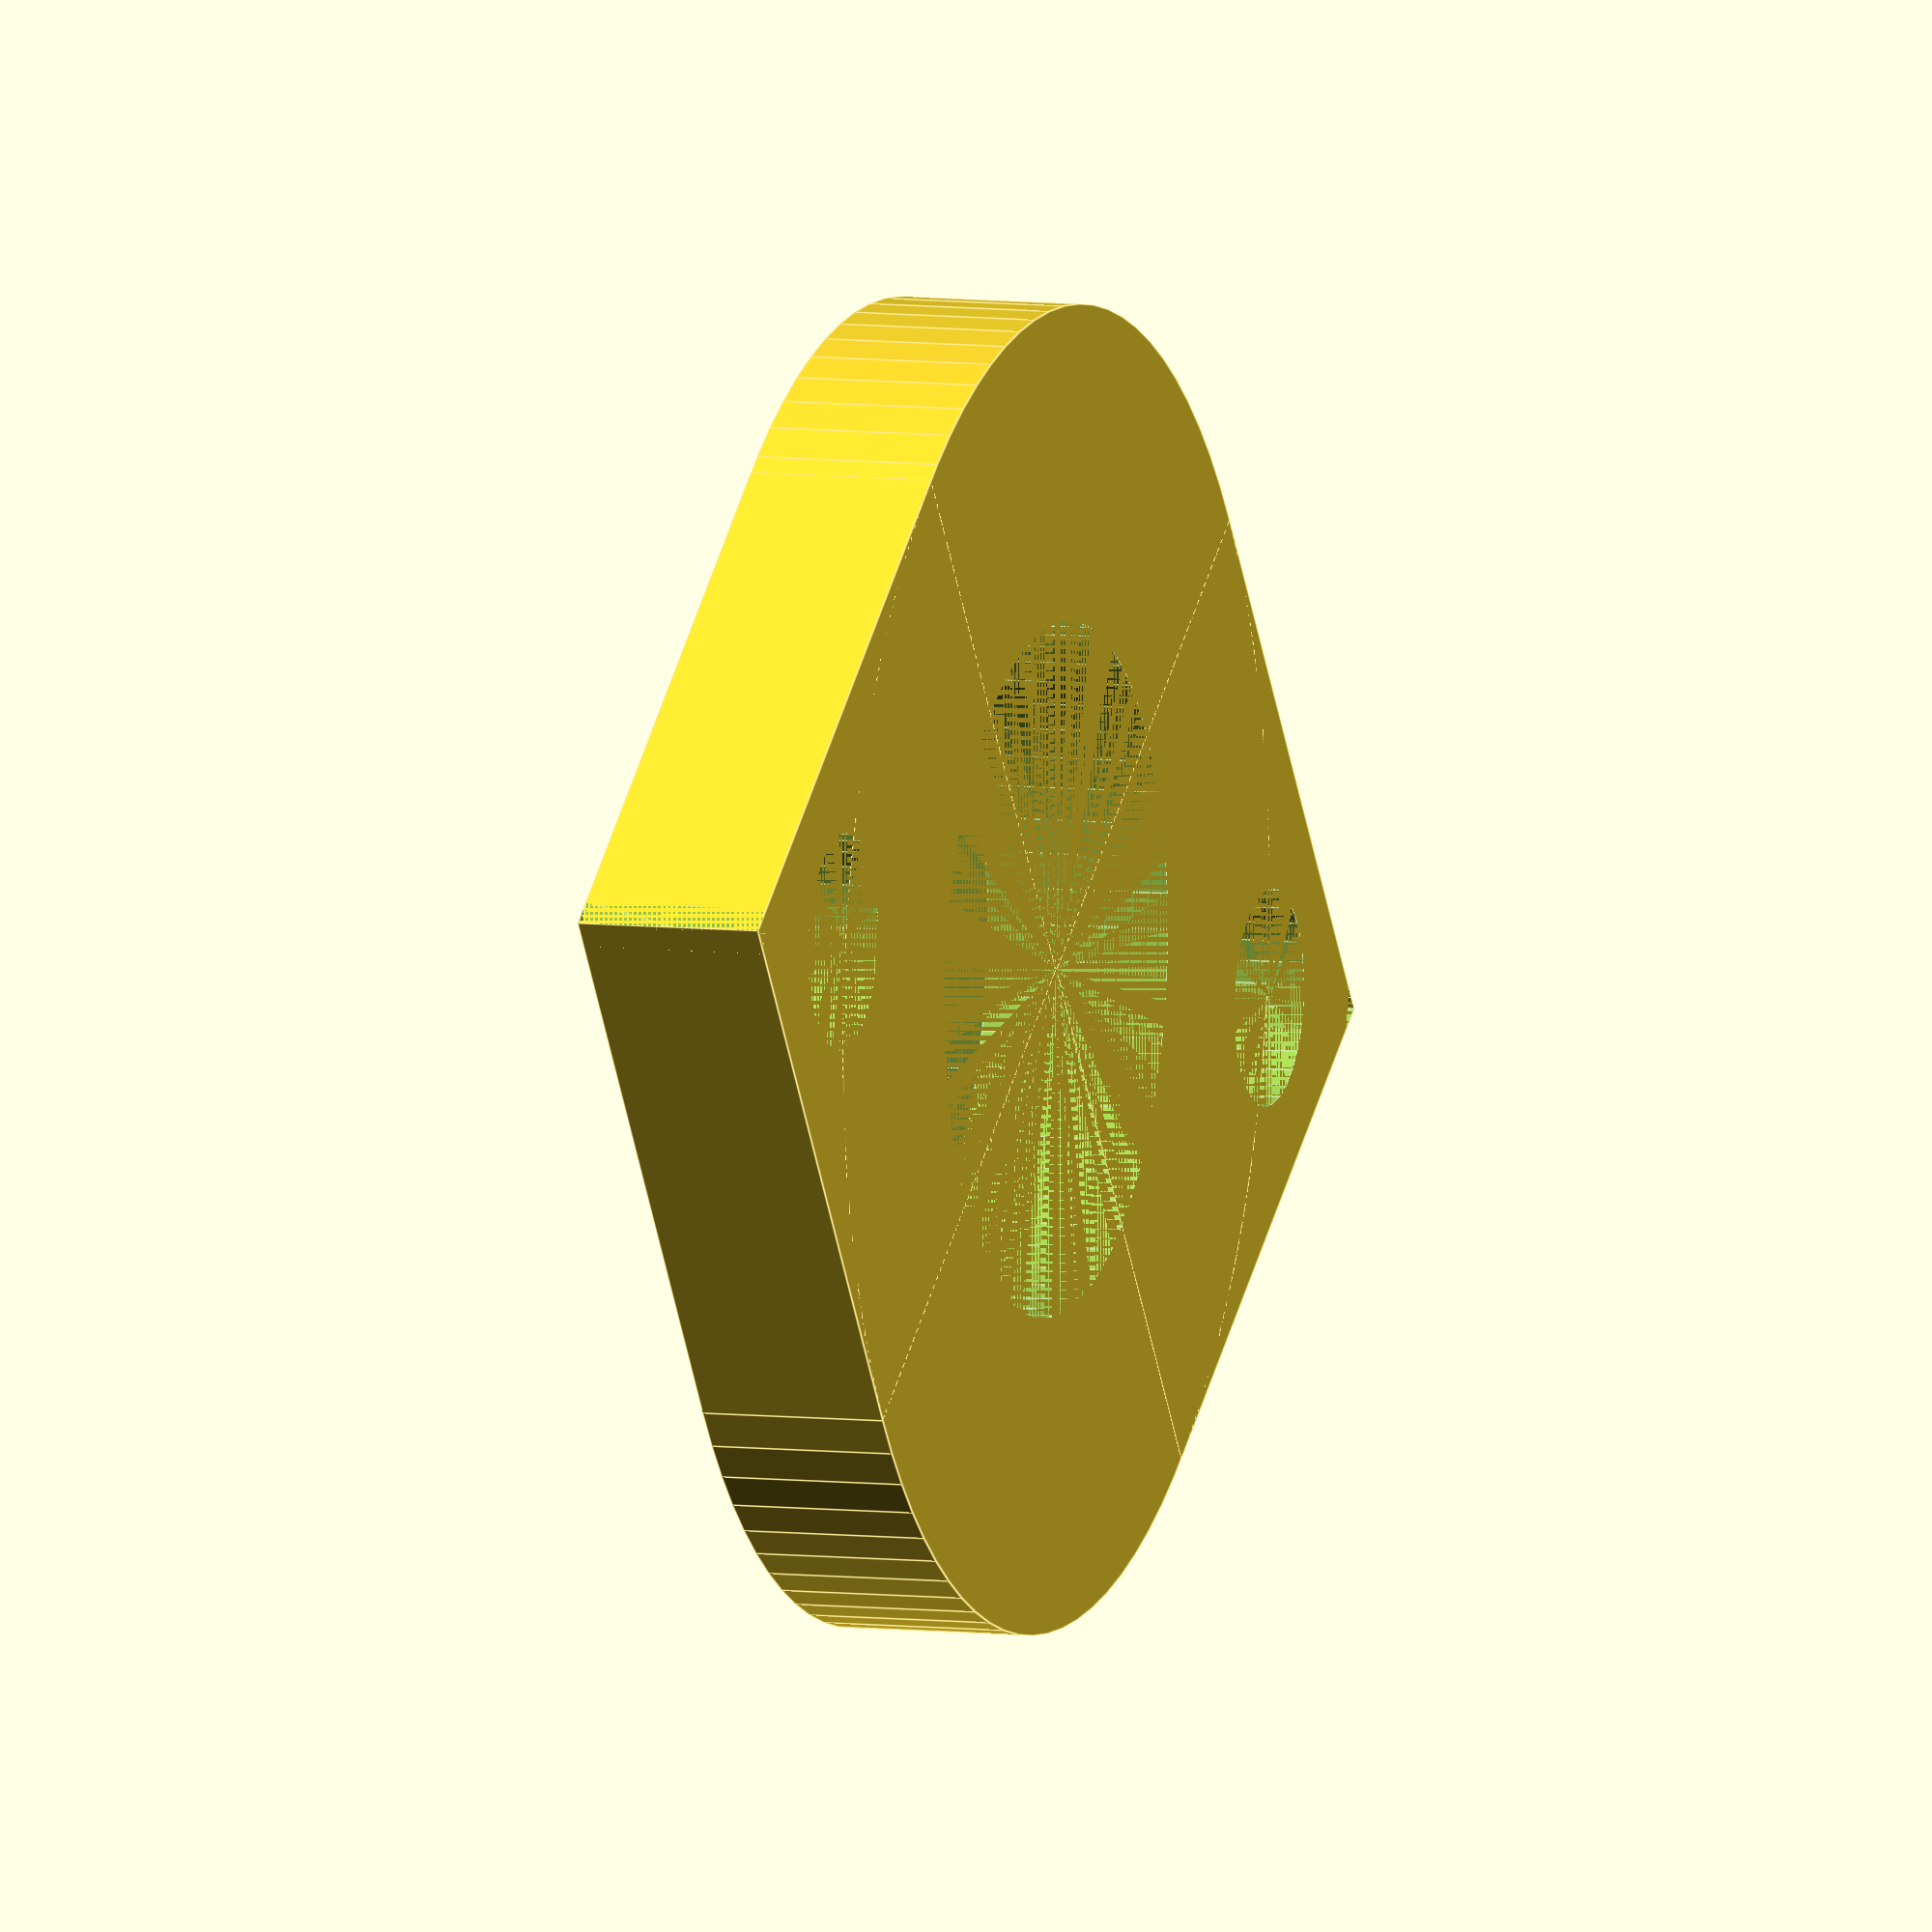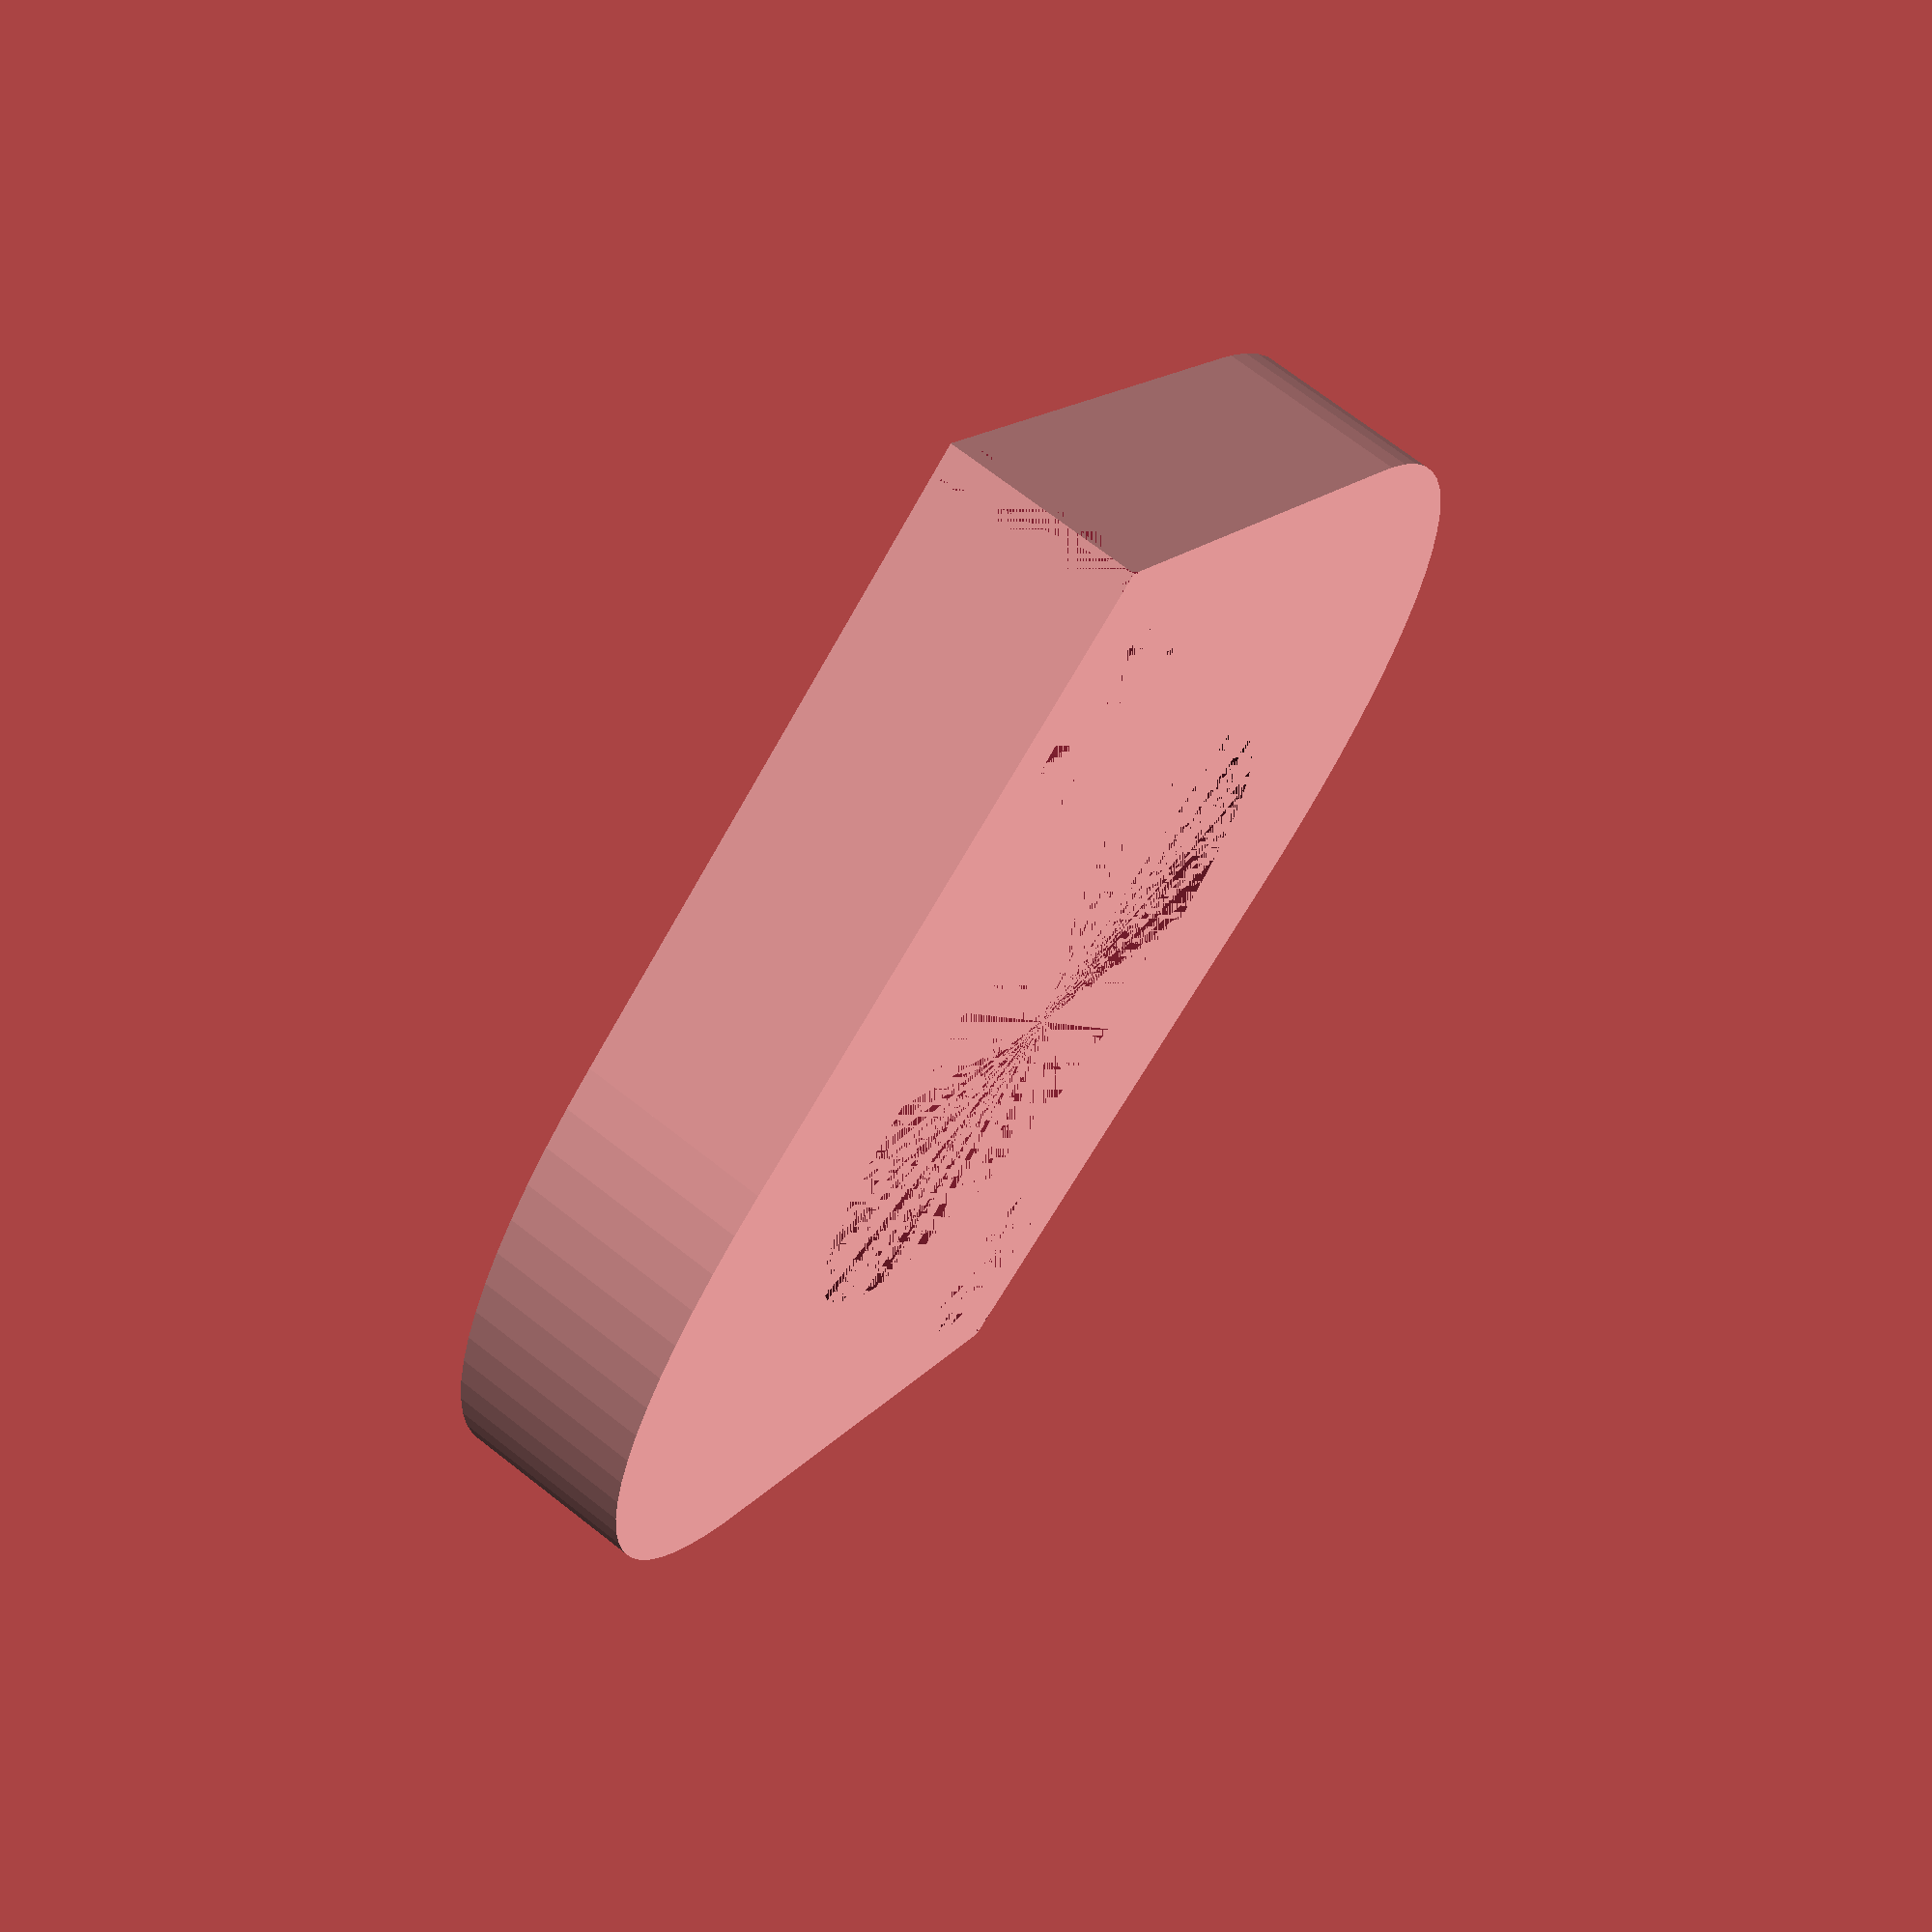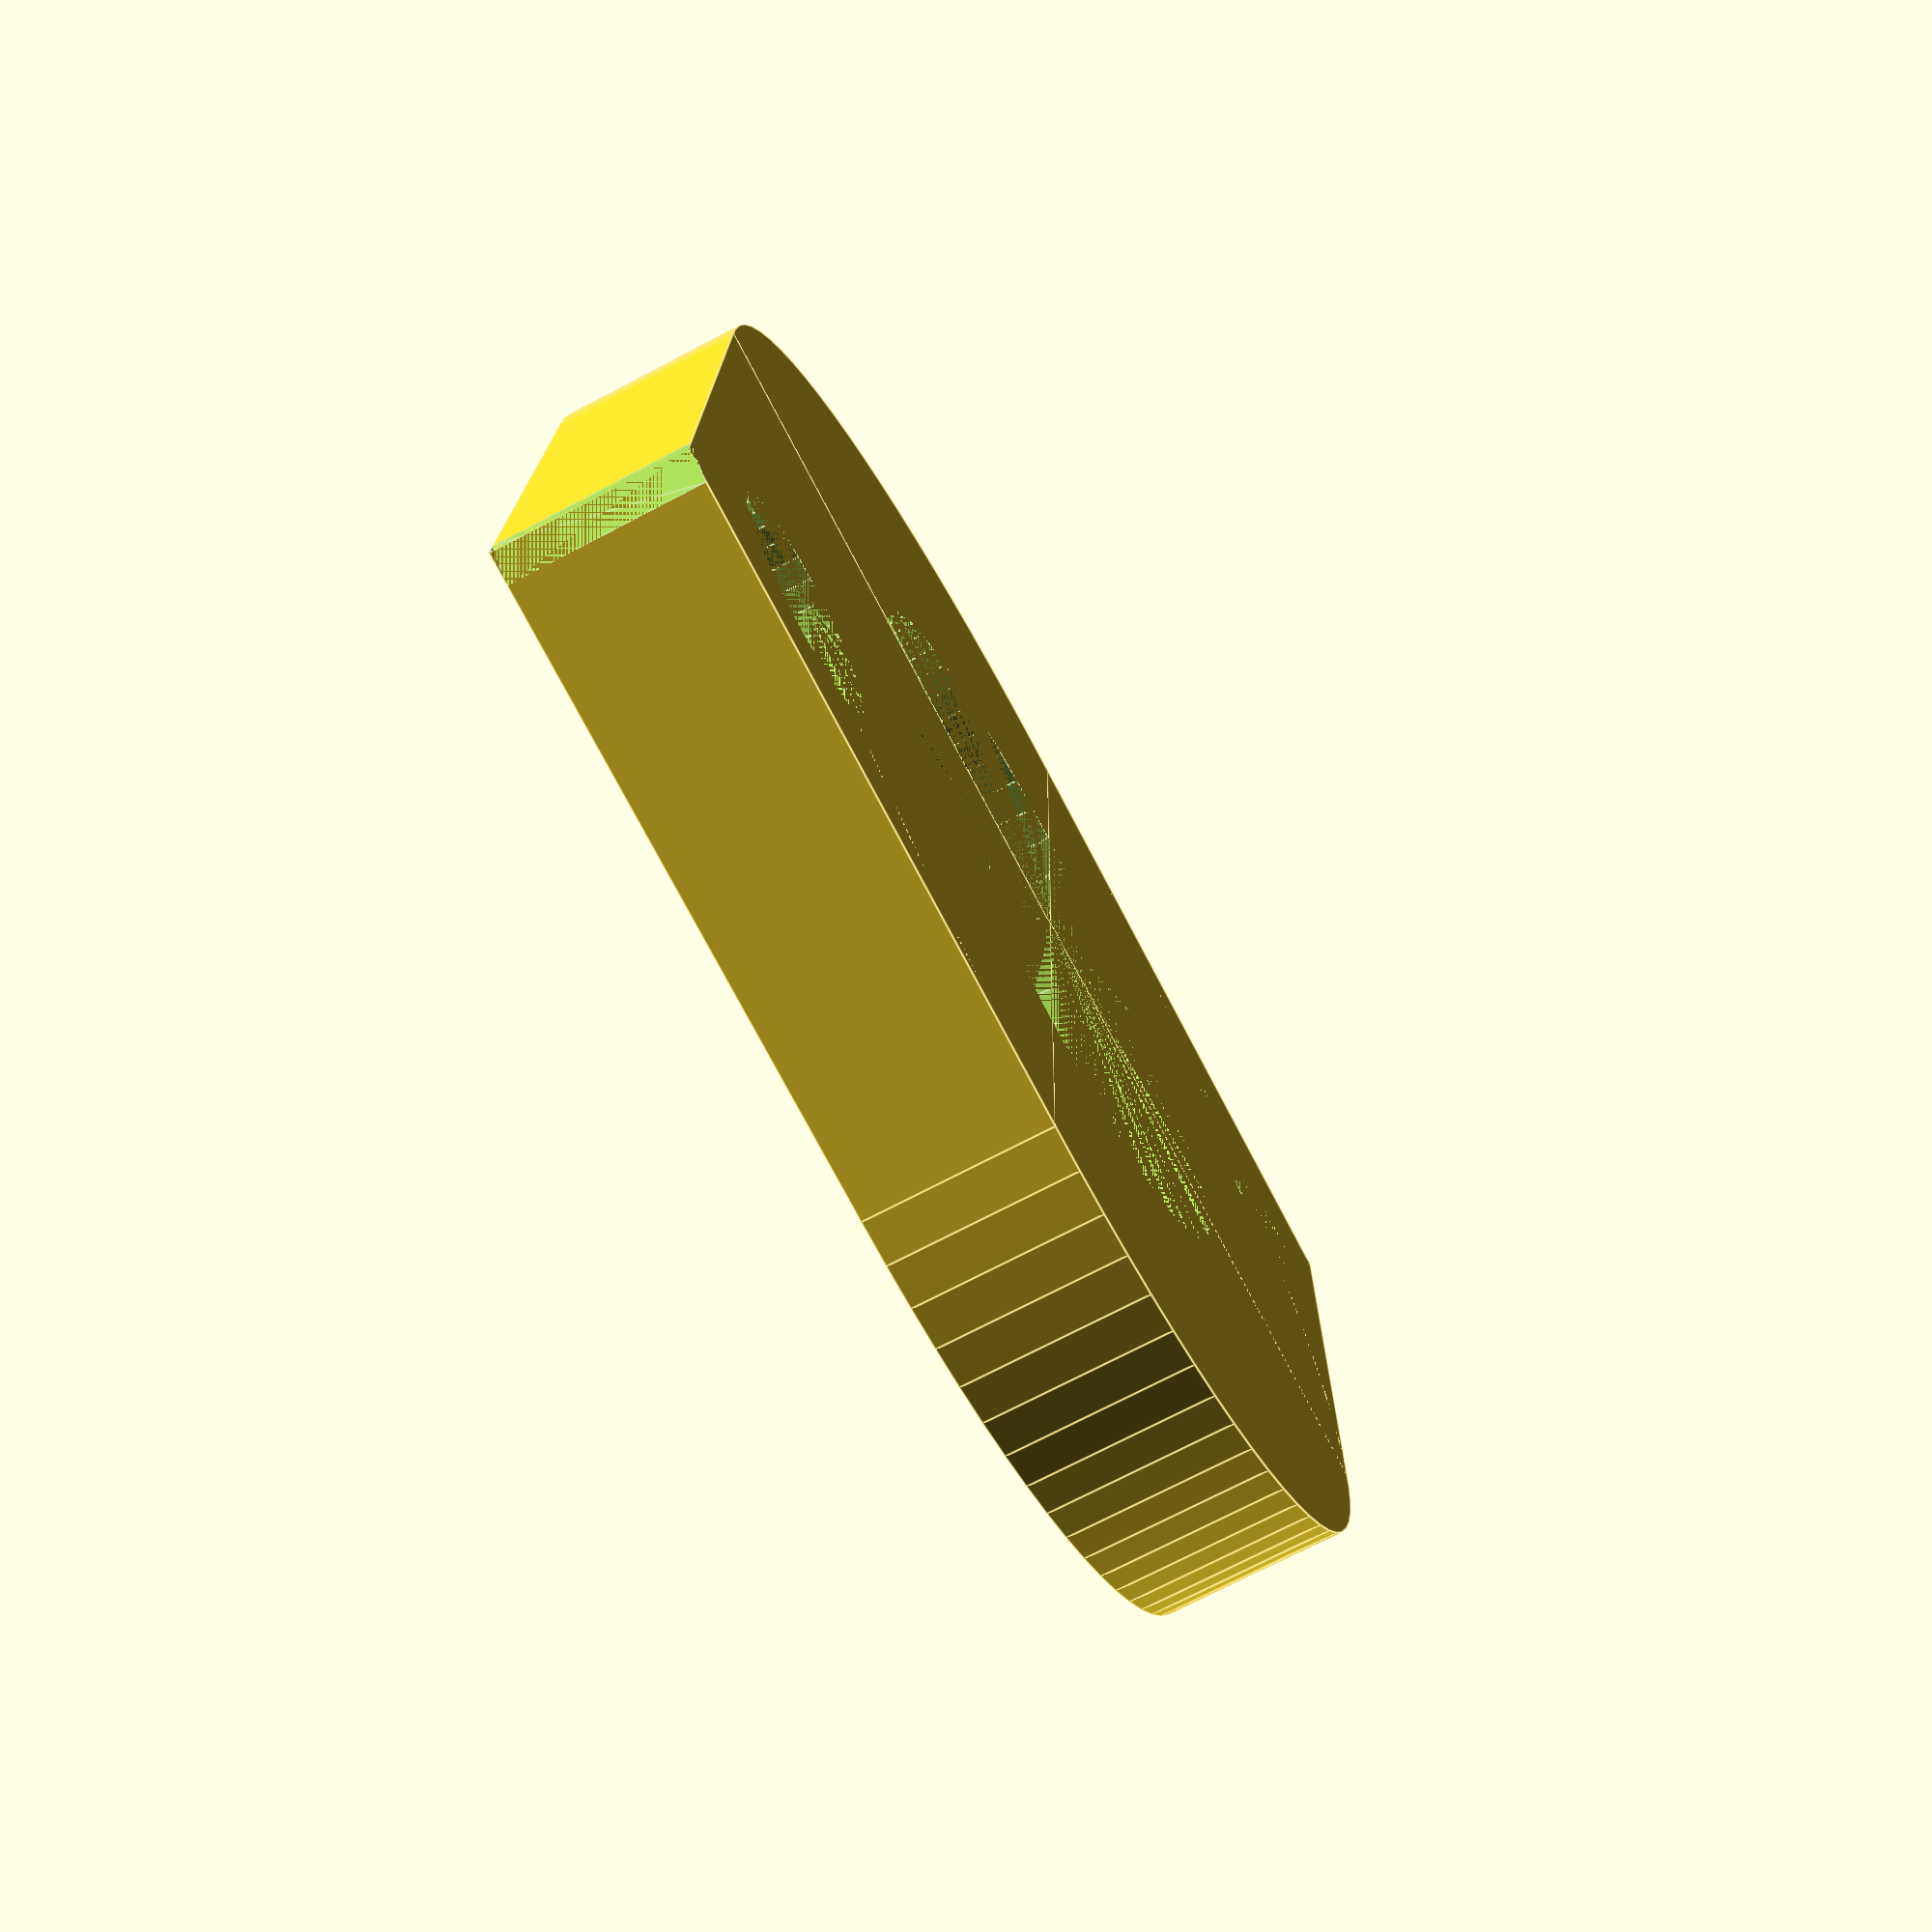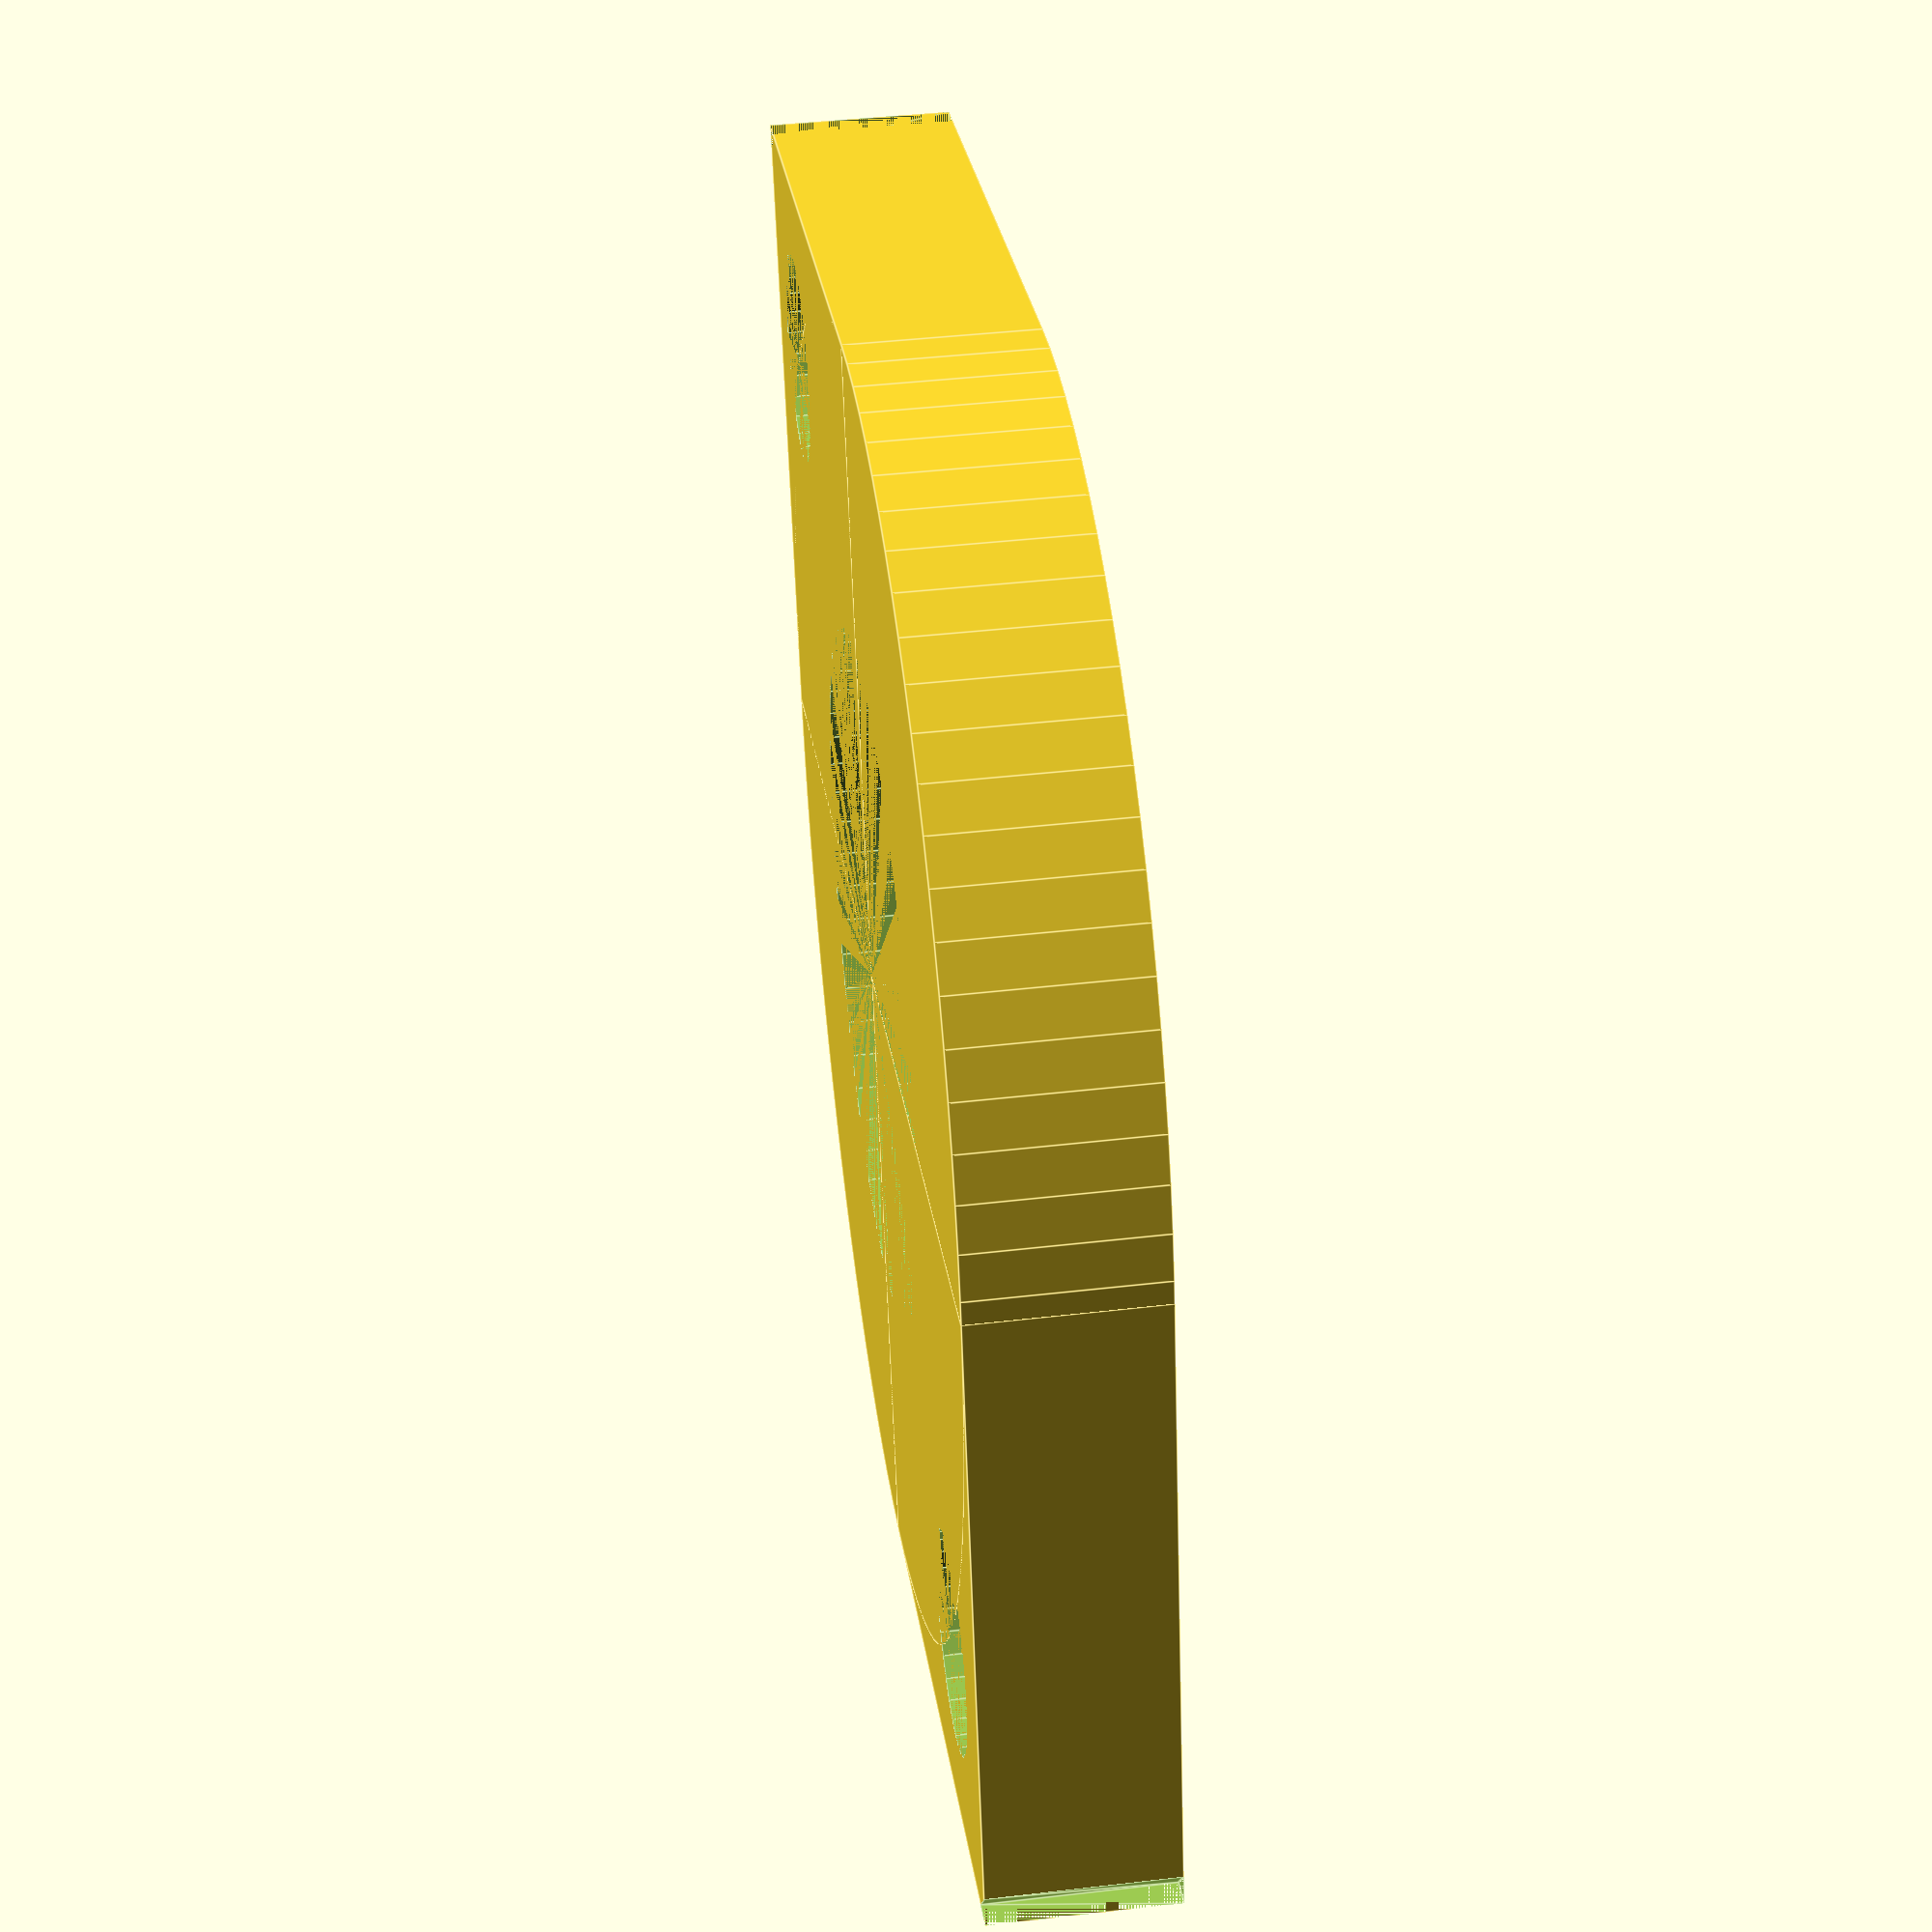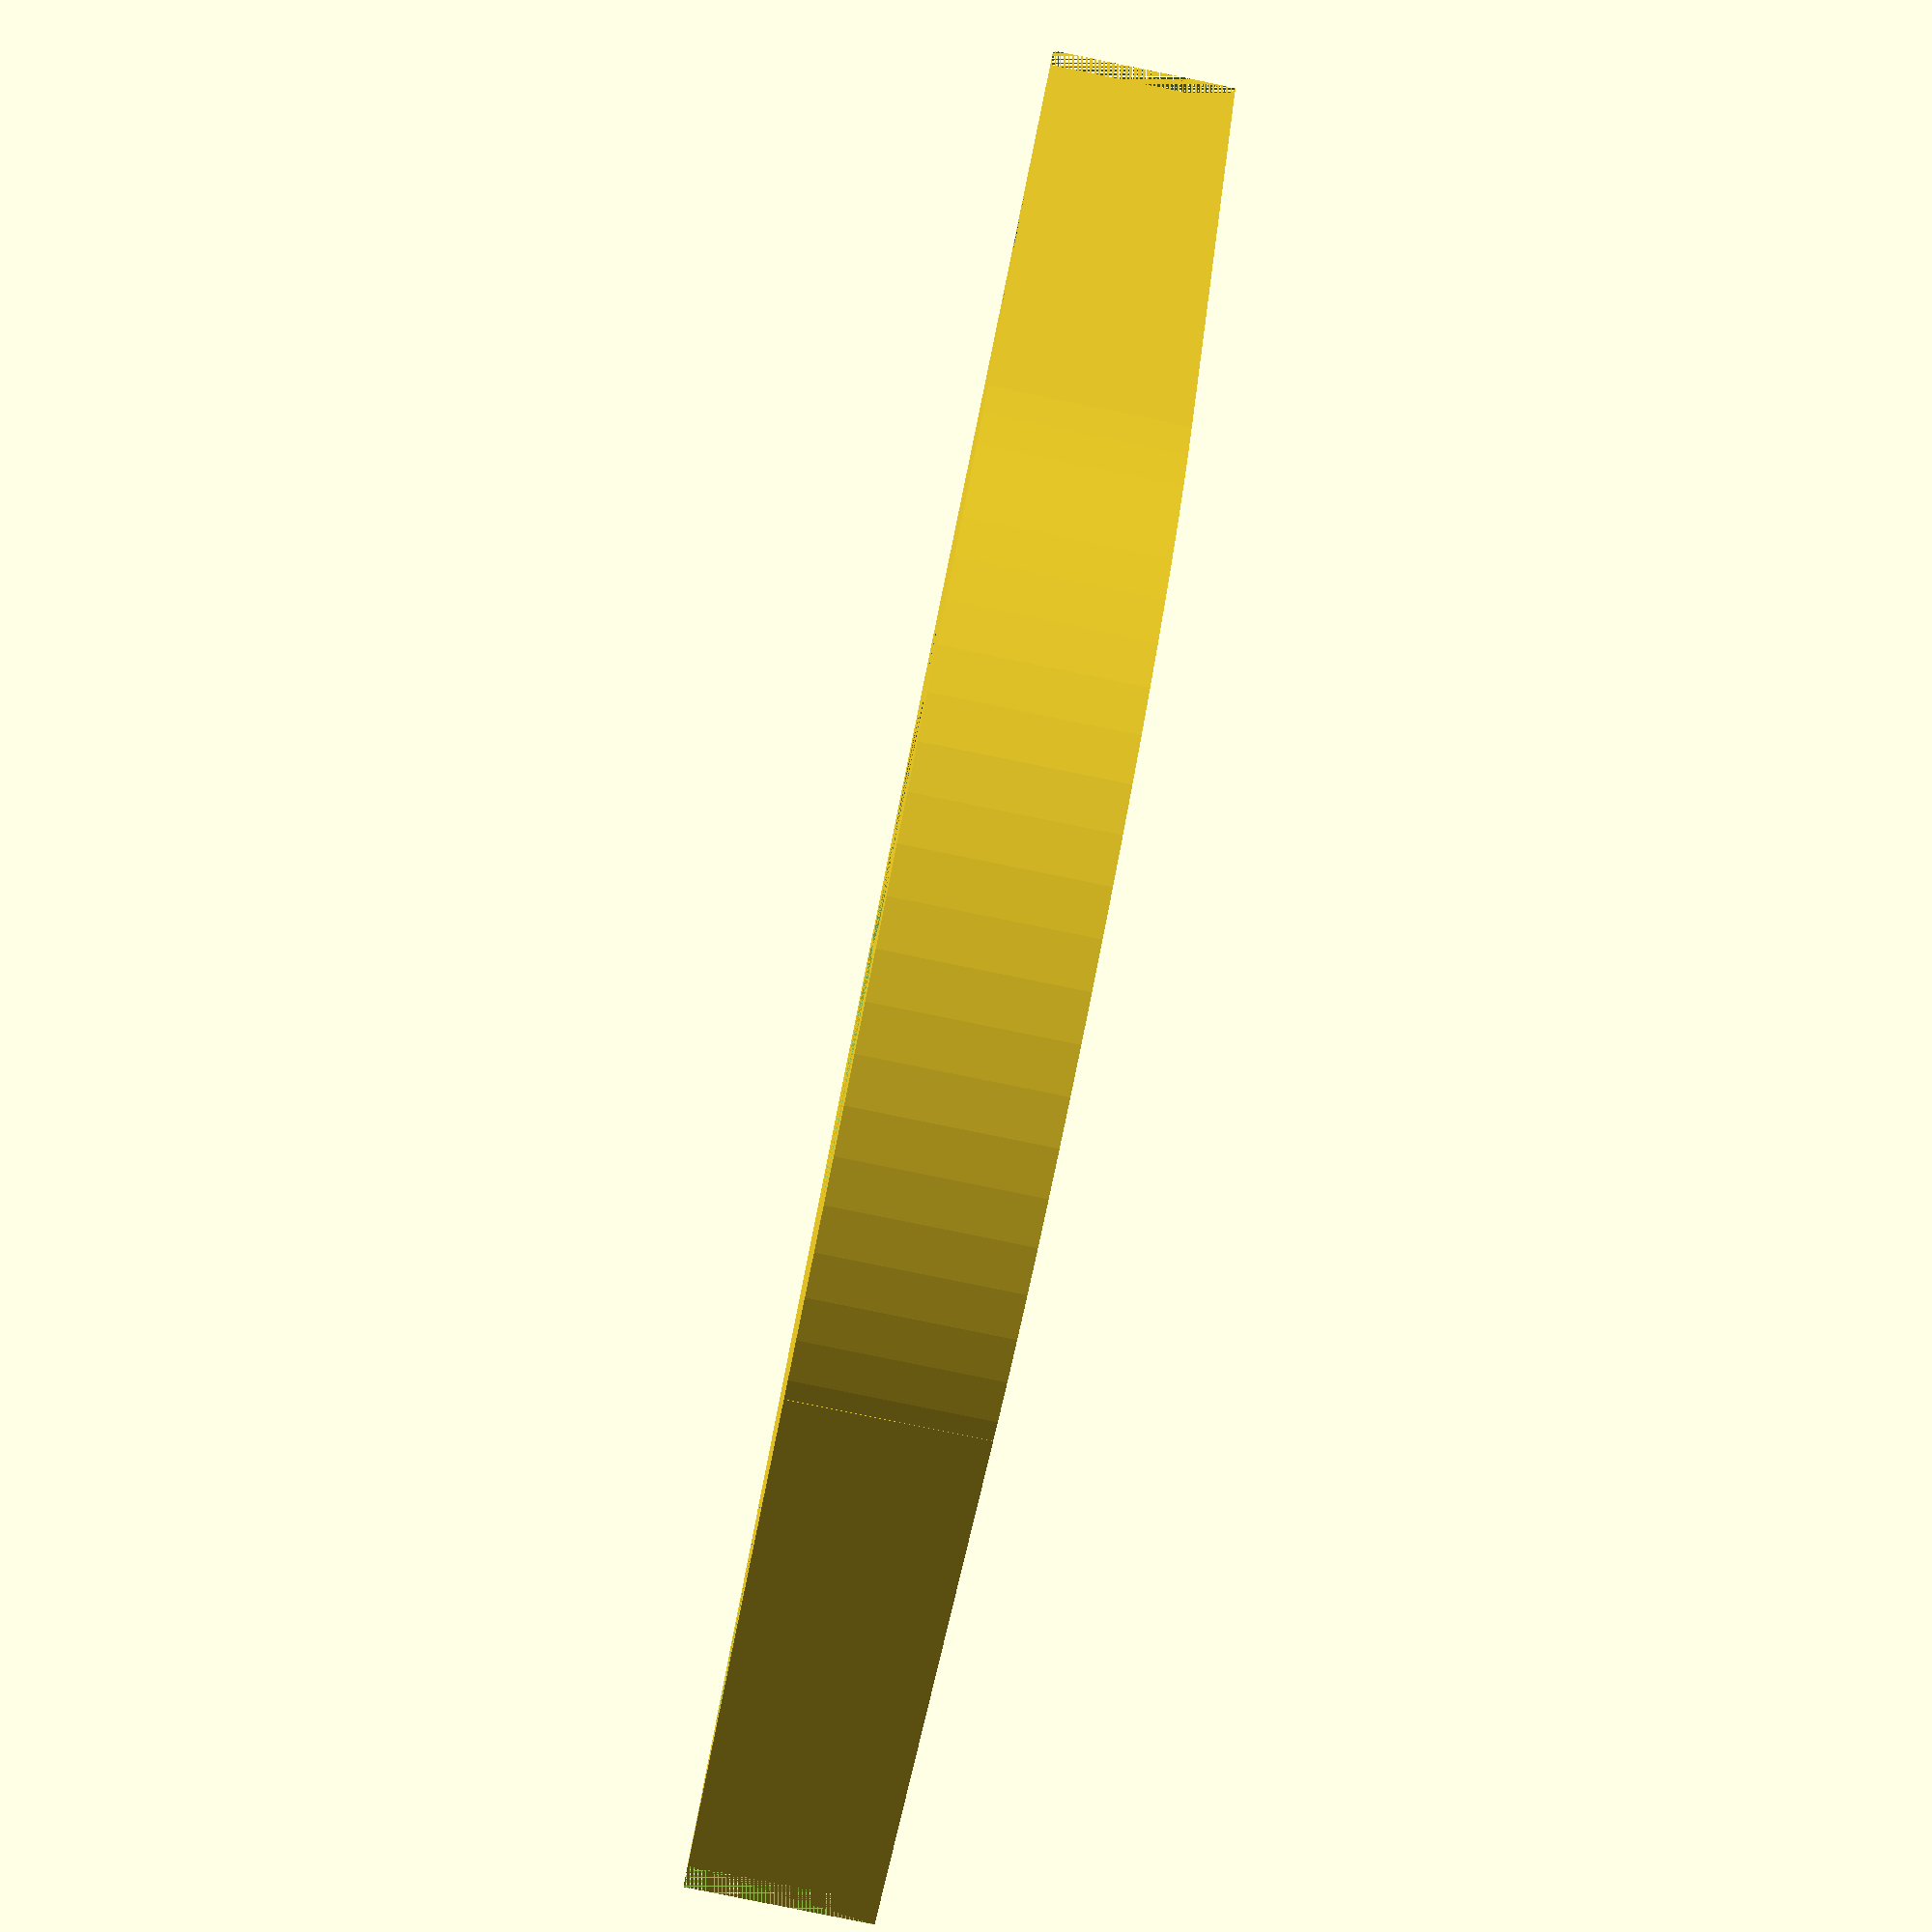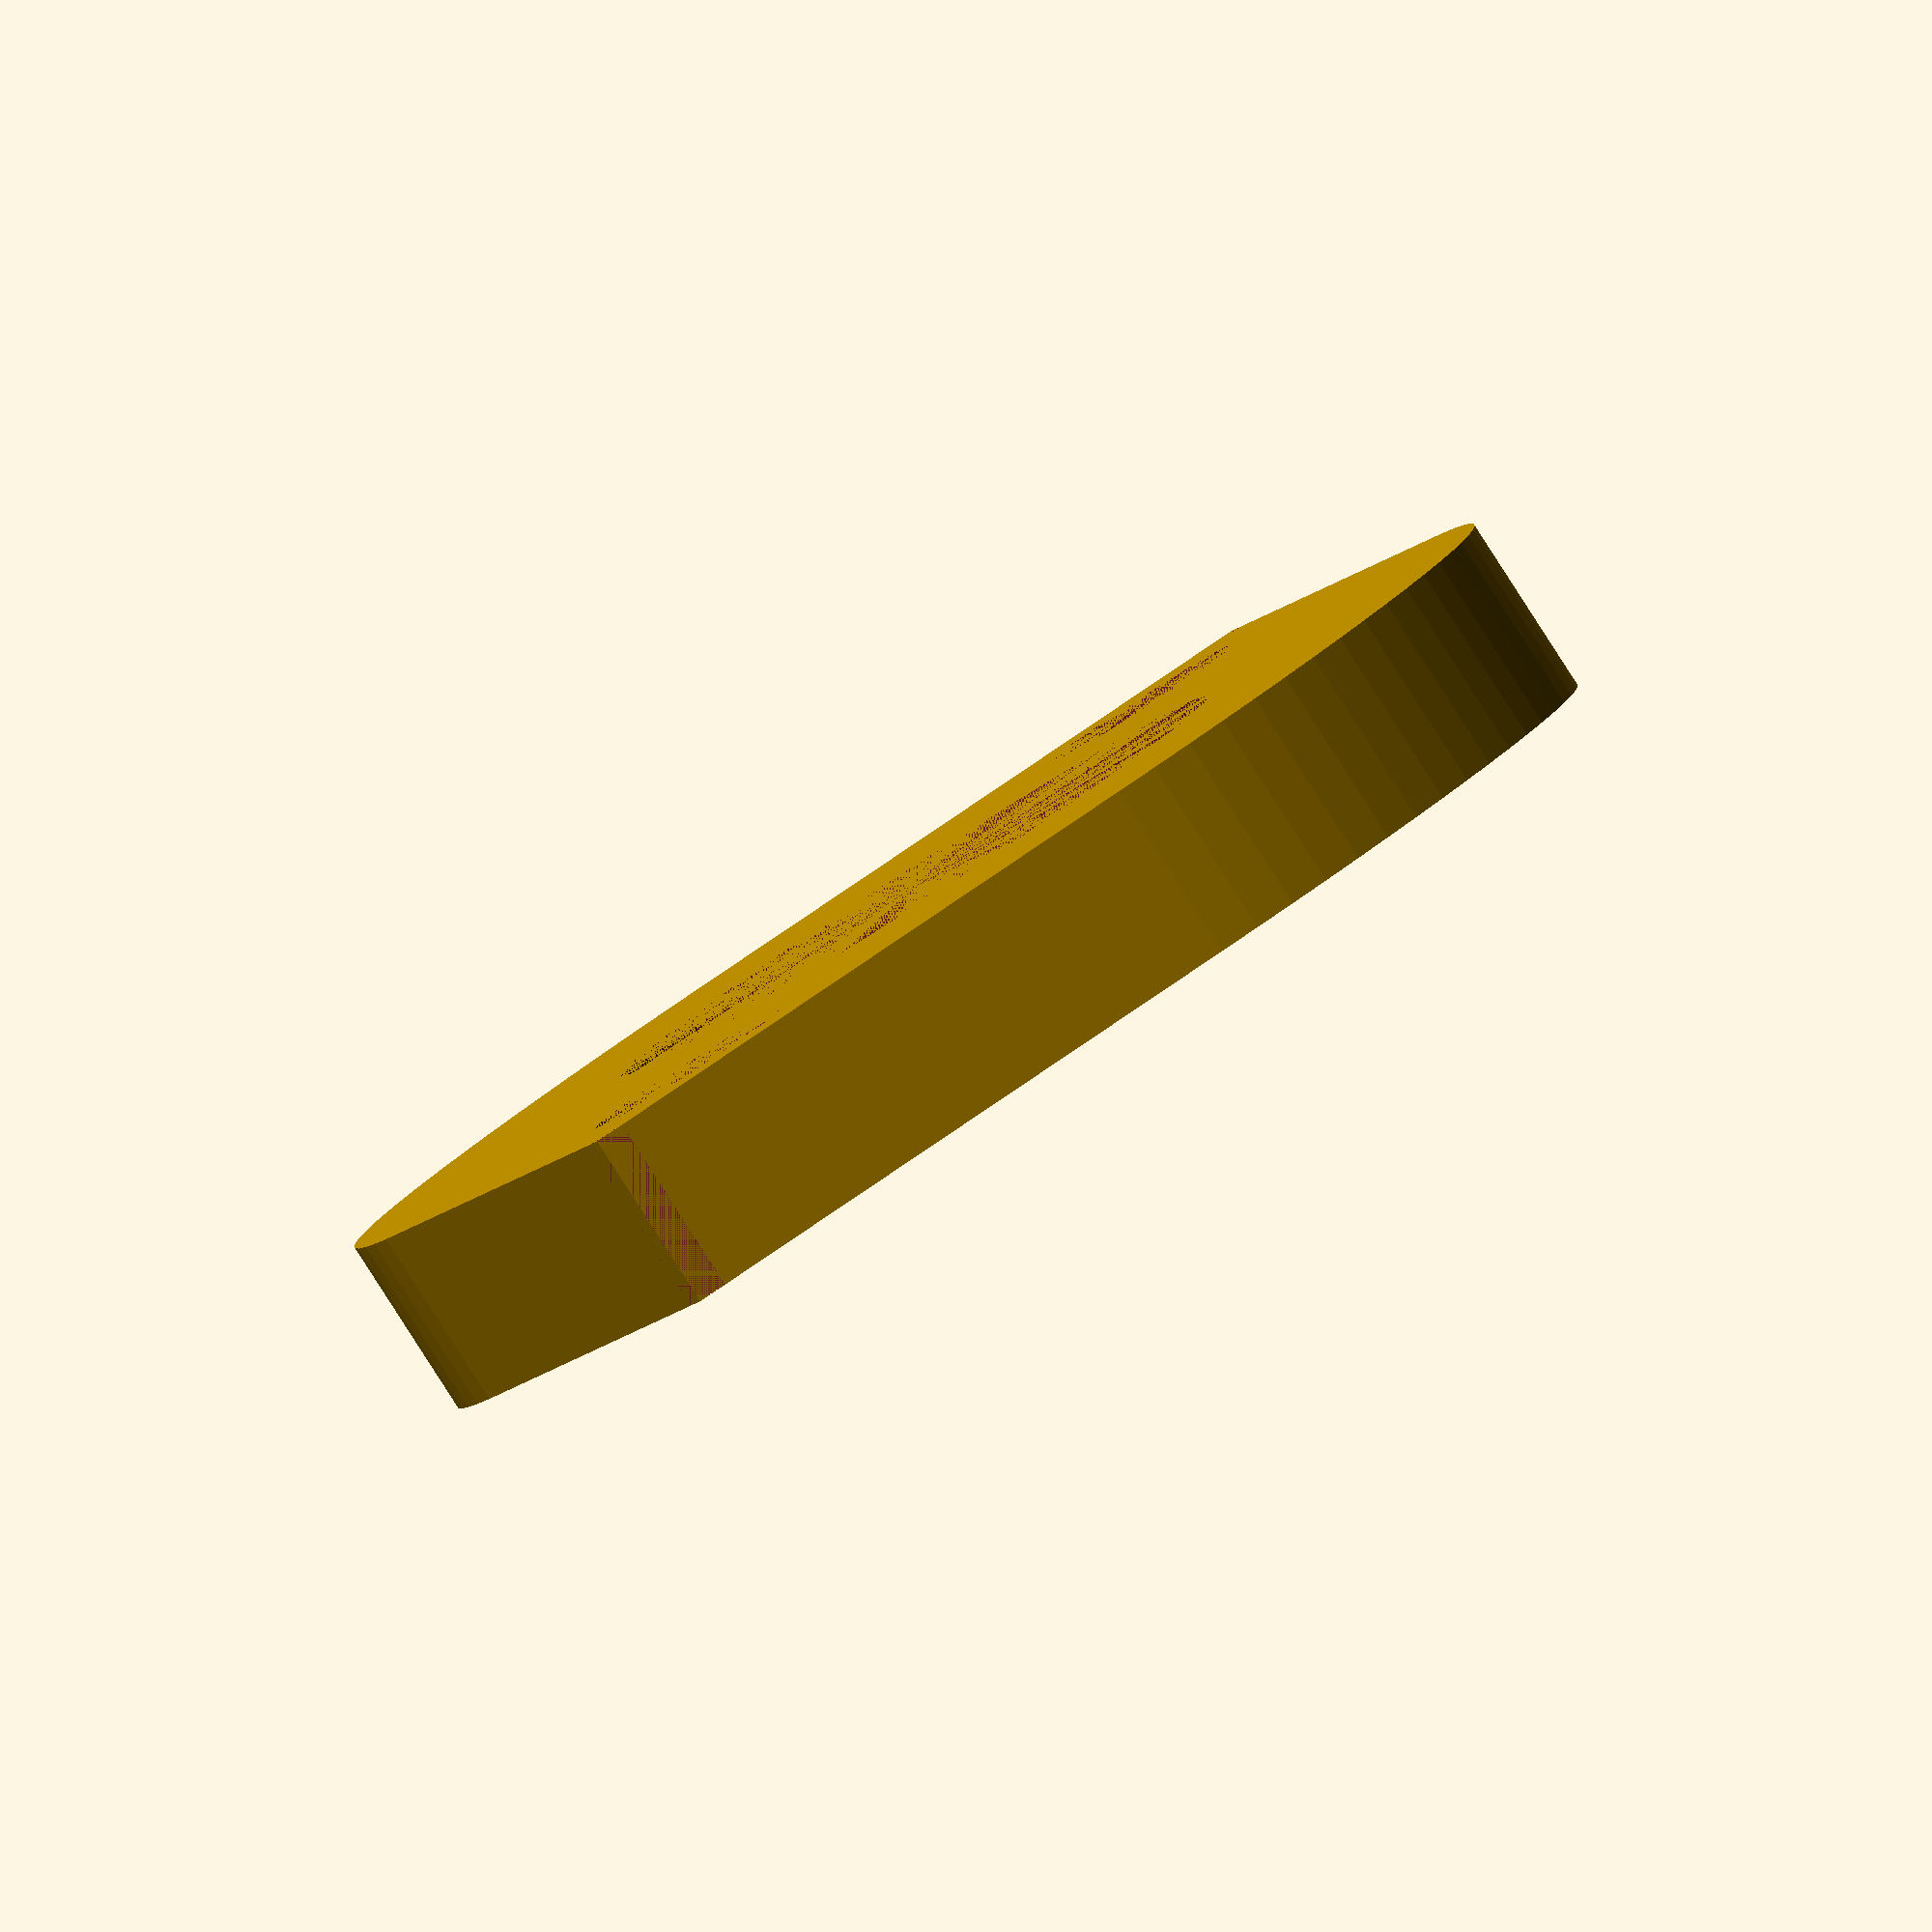
<openscad>
// Project: BigBox v2
// Part:    y_axis_bearing_retainer (x2)
// Author:  Grigori Palamartšuk <grigori.palamarchuk@gmail.com>
// Source:  http://bigbox.lecktor.ee

module body()
{
    cylinder(h=3,r=10.5,$fn=90);
    cube([10.5,10.5,3]);
    translate([-10.5,-10.5,0]) cube([10.5,10.5,3]);
}

module holes()
{
    // bearing hole
    cylinder(h=3,r=5.5,$fn=60);
    
    // screw holes
    translate([7.5,7.5,0]) cylinder(h=3,r=1.725,$fn=30);
    translate([-7.5,-7.5,0]) cylinder(h=3,r=1.725,$fn=30);
    
    // edge angle cutouts
    translate([10,10.5,3])
        rotate([0,90,-90])
            edge_cutout();
    
    translate([-10,-10.5,3])
        rotate([0,90,90])
            edge_cutout();
}

module edge_cutout()
{
    polyhedron(
        points=[
            [0,0,0],[3,0,0],[3,0.5,0],
            [0,0.5,0],[0,0.5,0.5],[3,0.5,0.5]
        ],
        faces=[
            [0,1,2,3],[5,4,3,2],[0,4,5,1],[0,3,4],[5,2,1]
        ]
    );
}

difference()
{
    body();
    holes();
}
</openscad>
<views>
elev=352.8 azim=215.8 roll=108.7 proj=o view=edges
elev=108.7 azim=128.8 roll=52.1 proj=p view=wireframe
elev=253.1 azim=268.7 roll=62.4 proj=p view=edges
elev=318.4 azim=76.2 roll=82.0 proj=p view=edges
elev=263.1 azim=31.3 roll=101.5 proj=p view=solid
elev=266.6 azim=111.4 roll=327.2 proj=o view=solid
</views>
